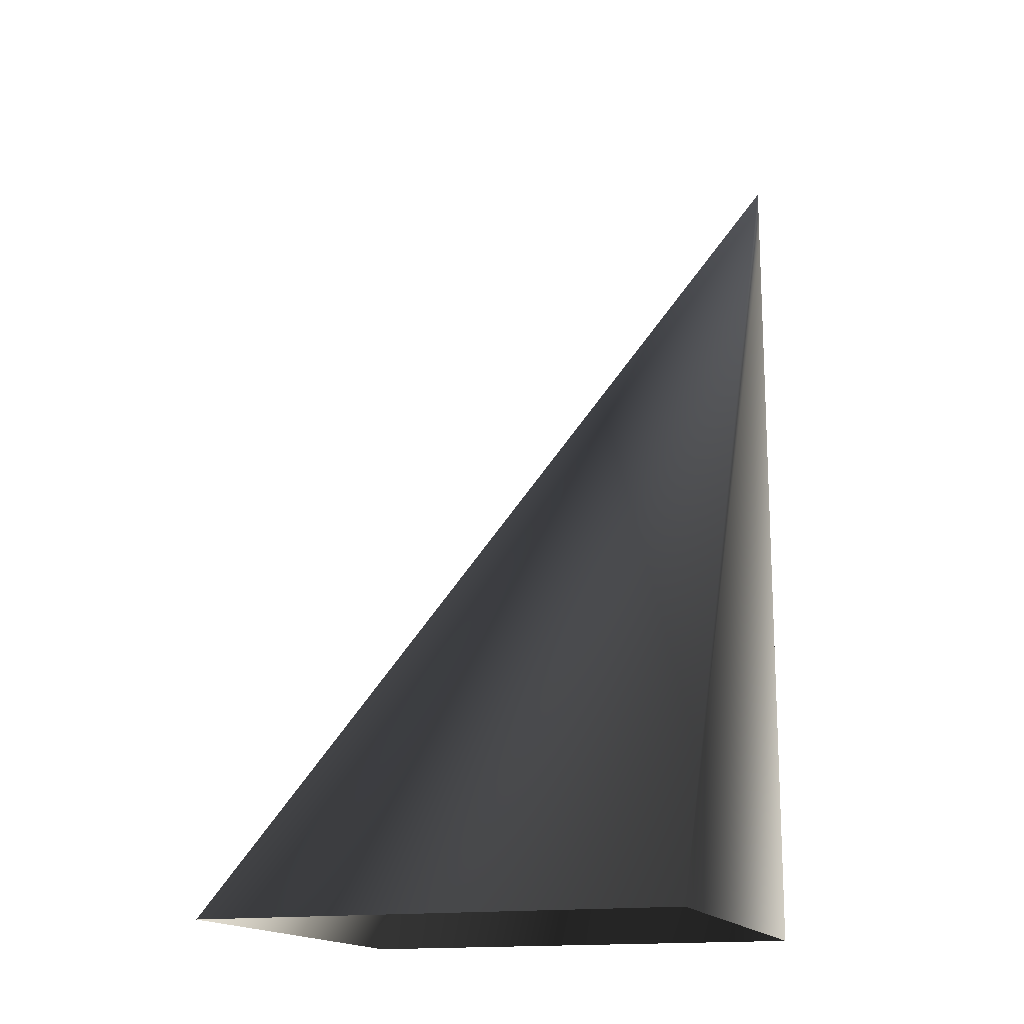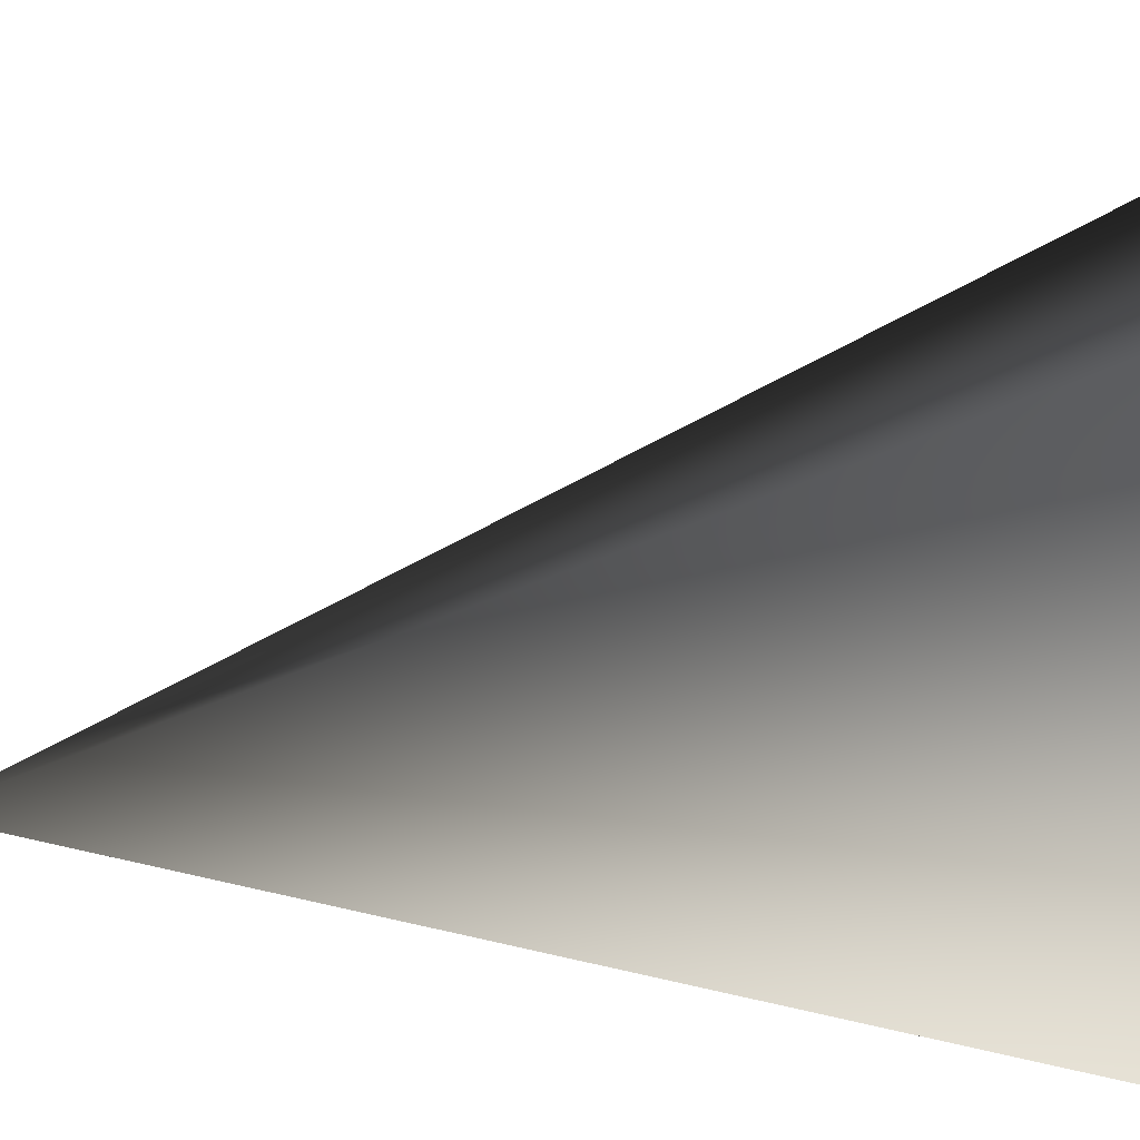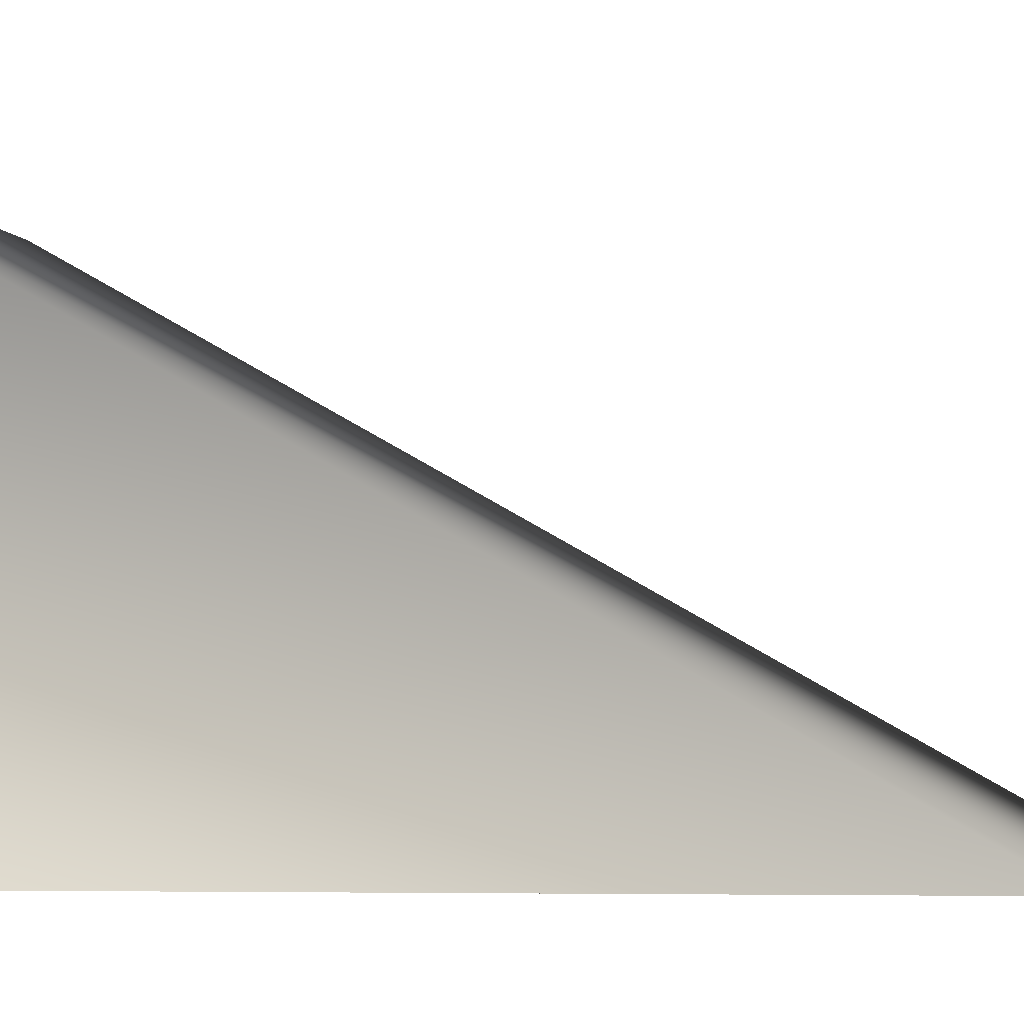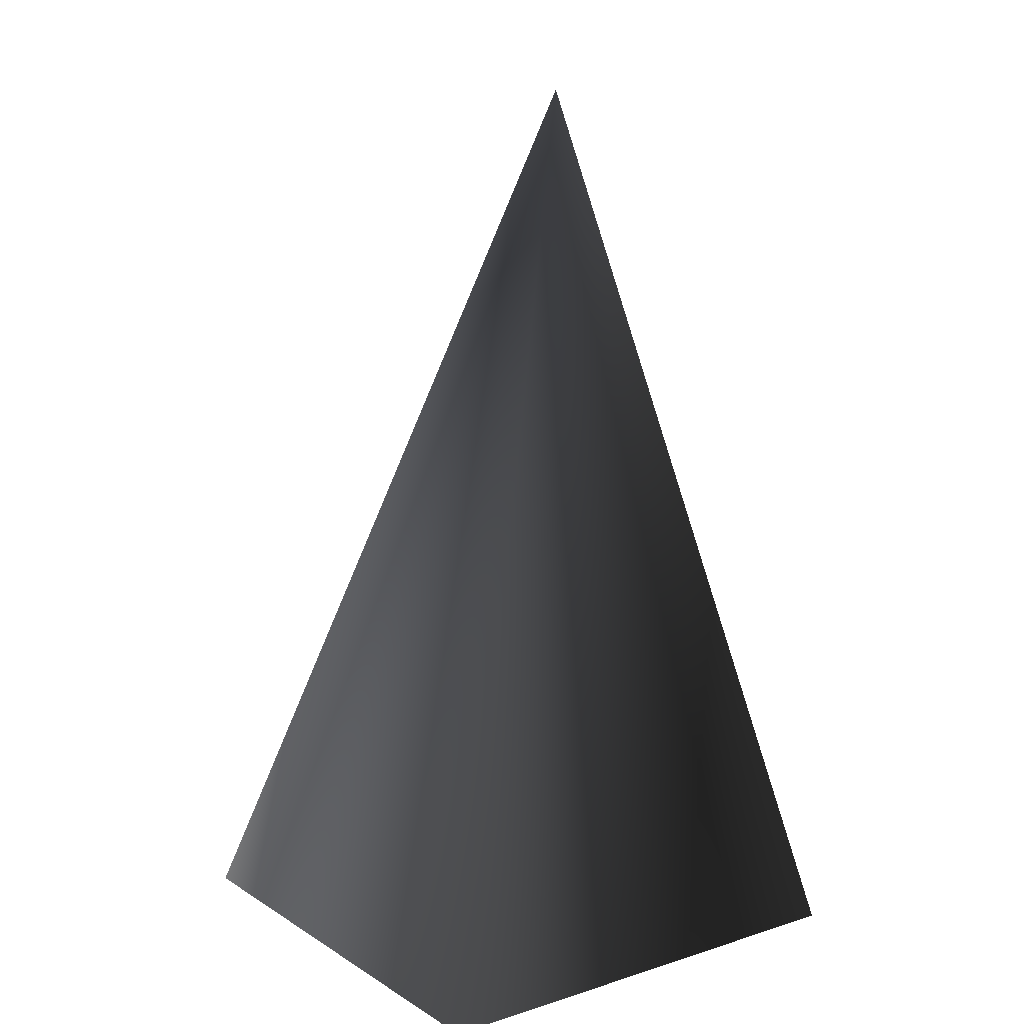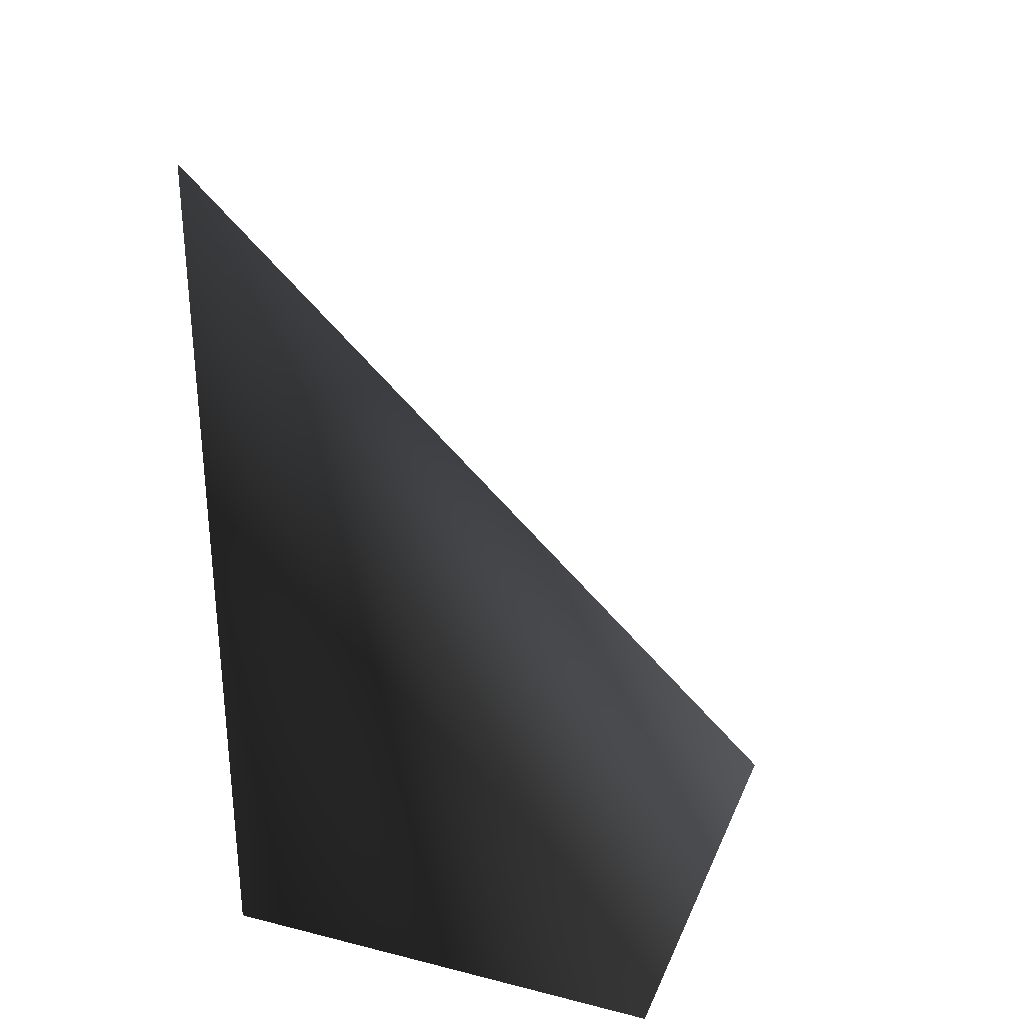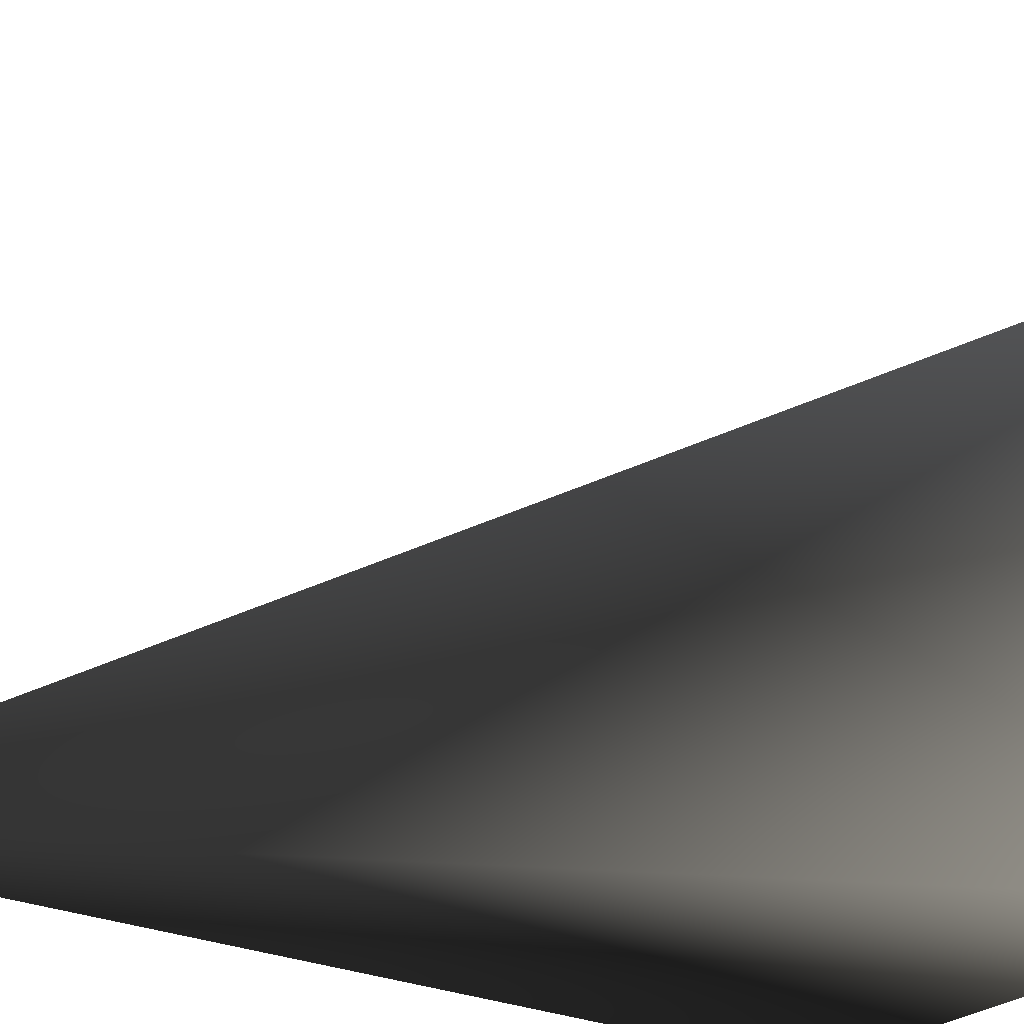
<metadata>
{"format":"obj","ext":"obj","renderer":"f3d","projection":"perspective","resolution":1024,"background":"white","views":[{"elev":-15.9,"azim":18.1,"up":"+Y"},{"elev":15.1,"azim":-86.5,"up":"+Z"},{"elev":-5.4,"azim":106.0,"up":"+Z"},{"elev":12.4,"azim":-36.0,"up":"+Y"},{"elev":29.6,"azim":-159.8,"up":"+Y"},{"elev":-24.8,"azim":-126.1,"up":"+Z"}]}
</metadata>
<code>
o 895
v -64 0 64
v 64 240 -64
v -64 0 -64
v 64 0 -64
v 64 224 -64
v 64 0 64
f 1 2 3
f 3 2 4
f 4 2 5
f 4 5 6
f 6 5 2
f 6 2 1

</code>
